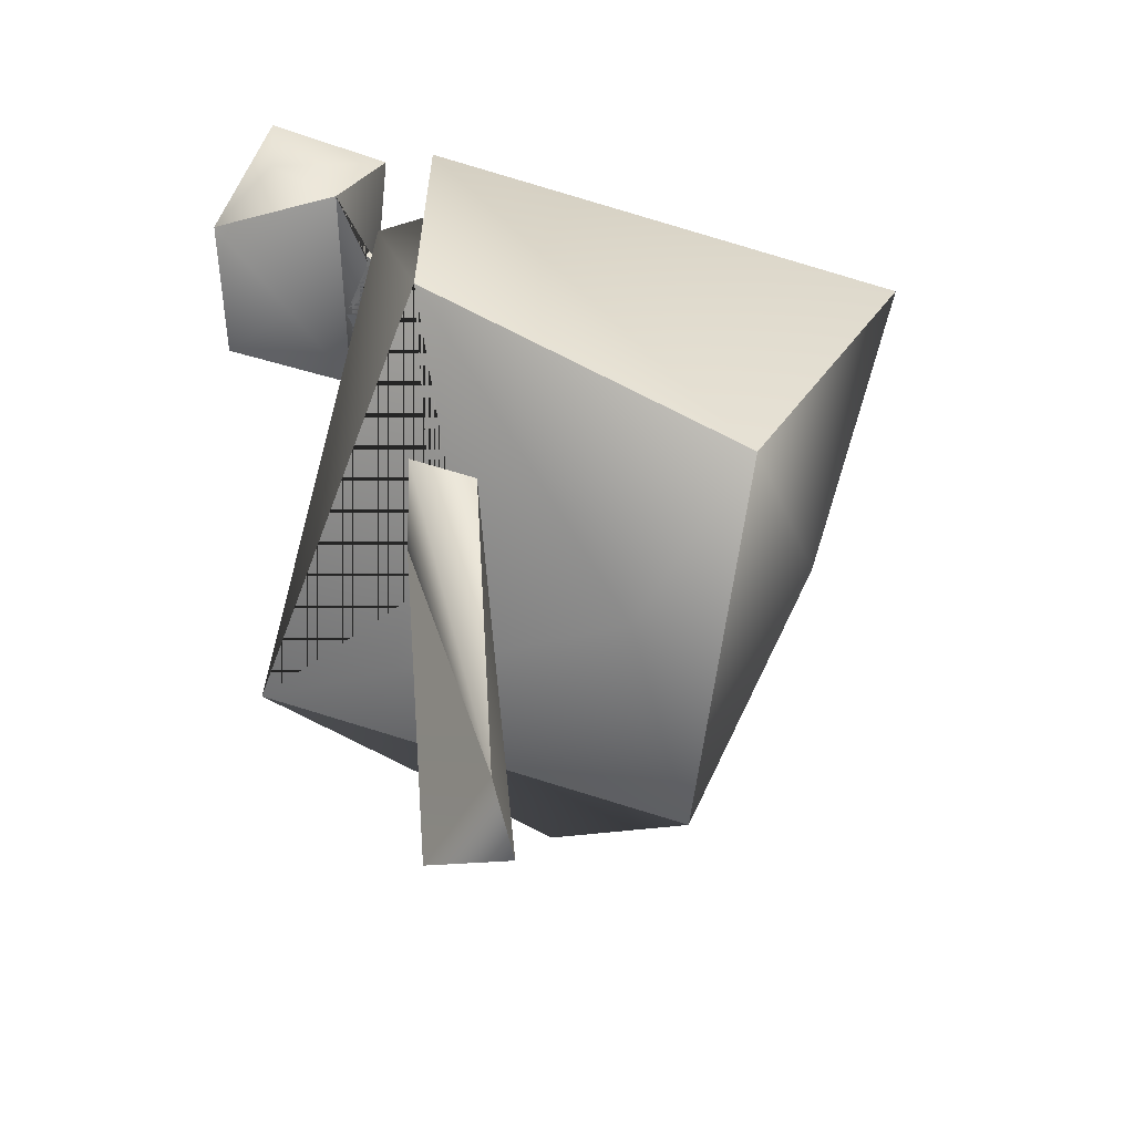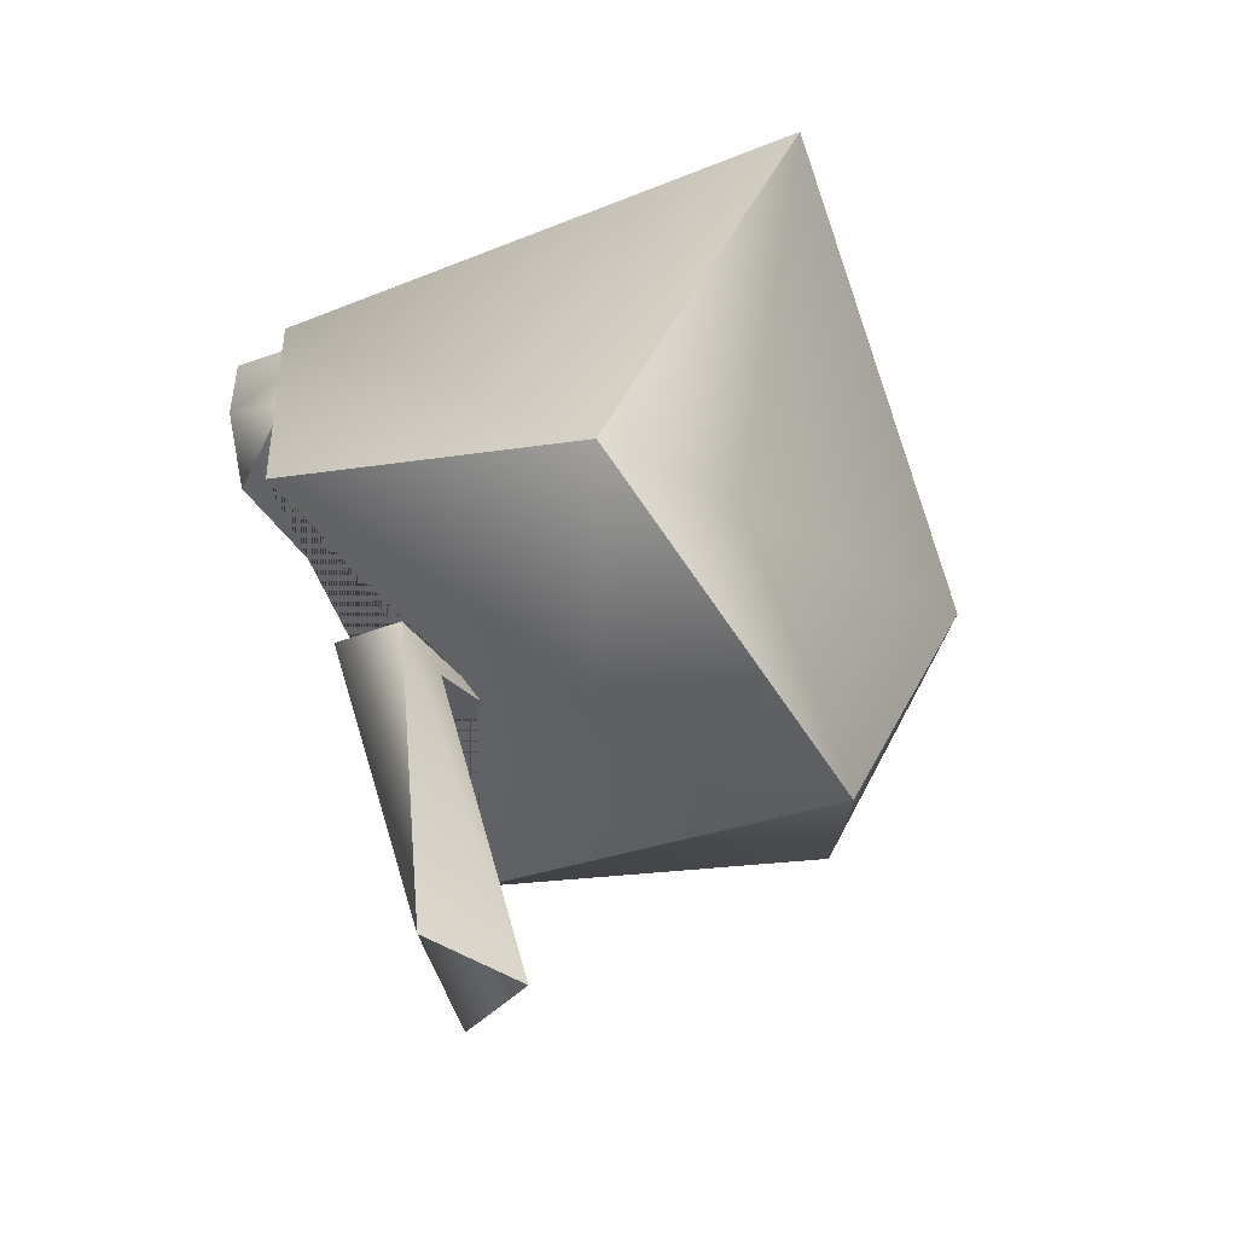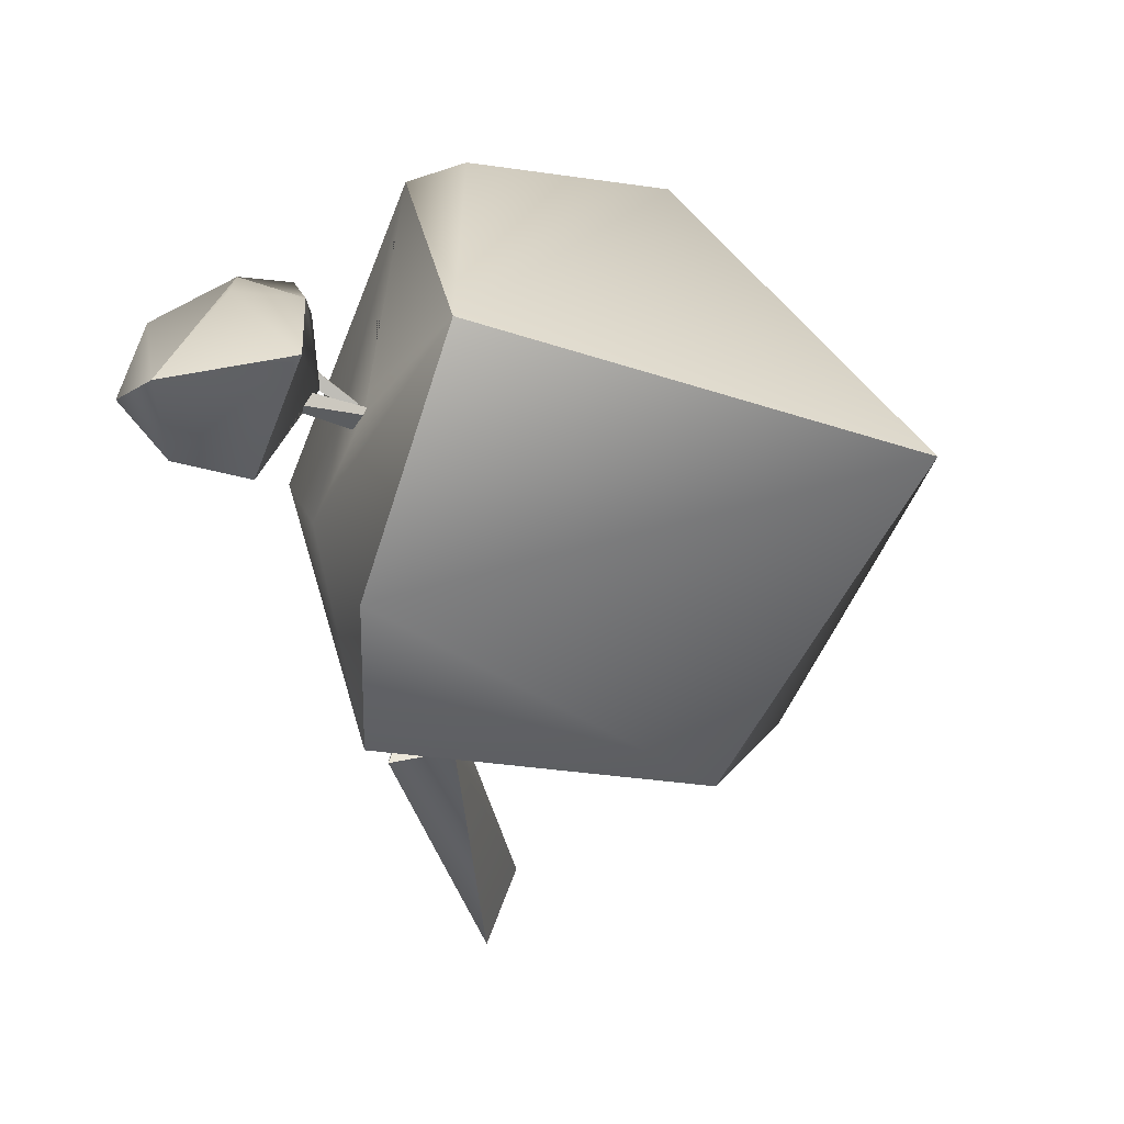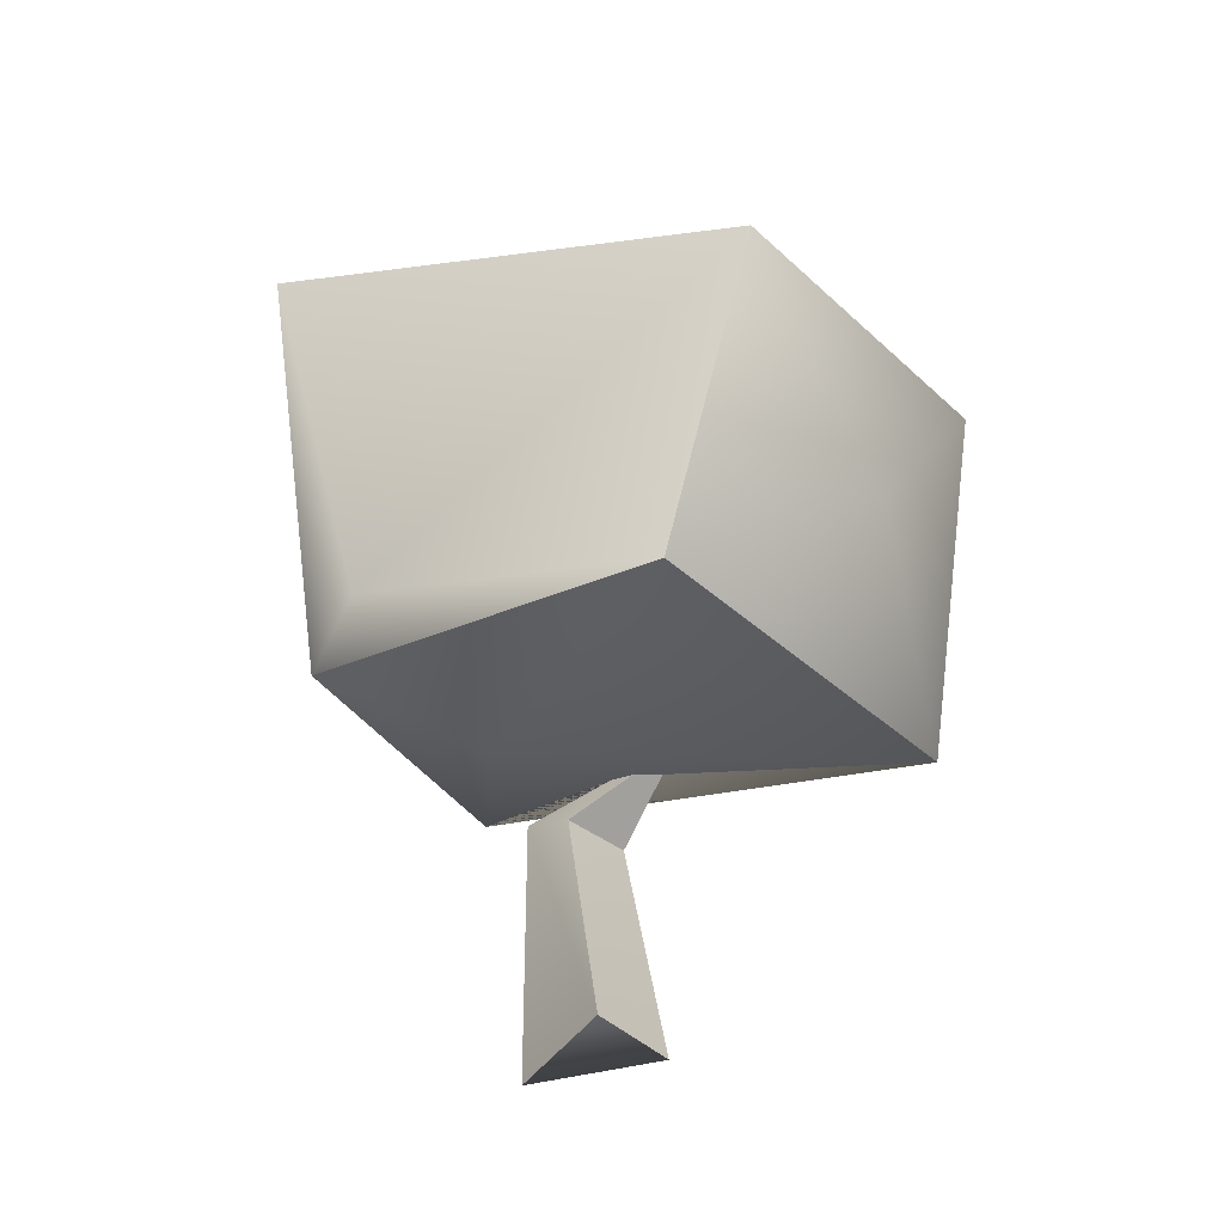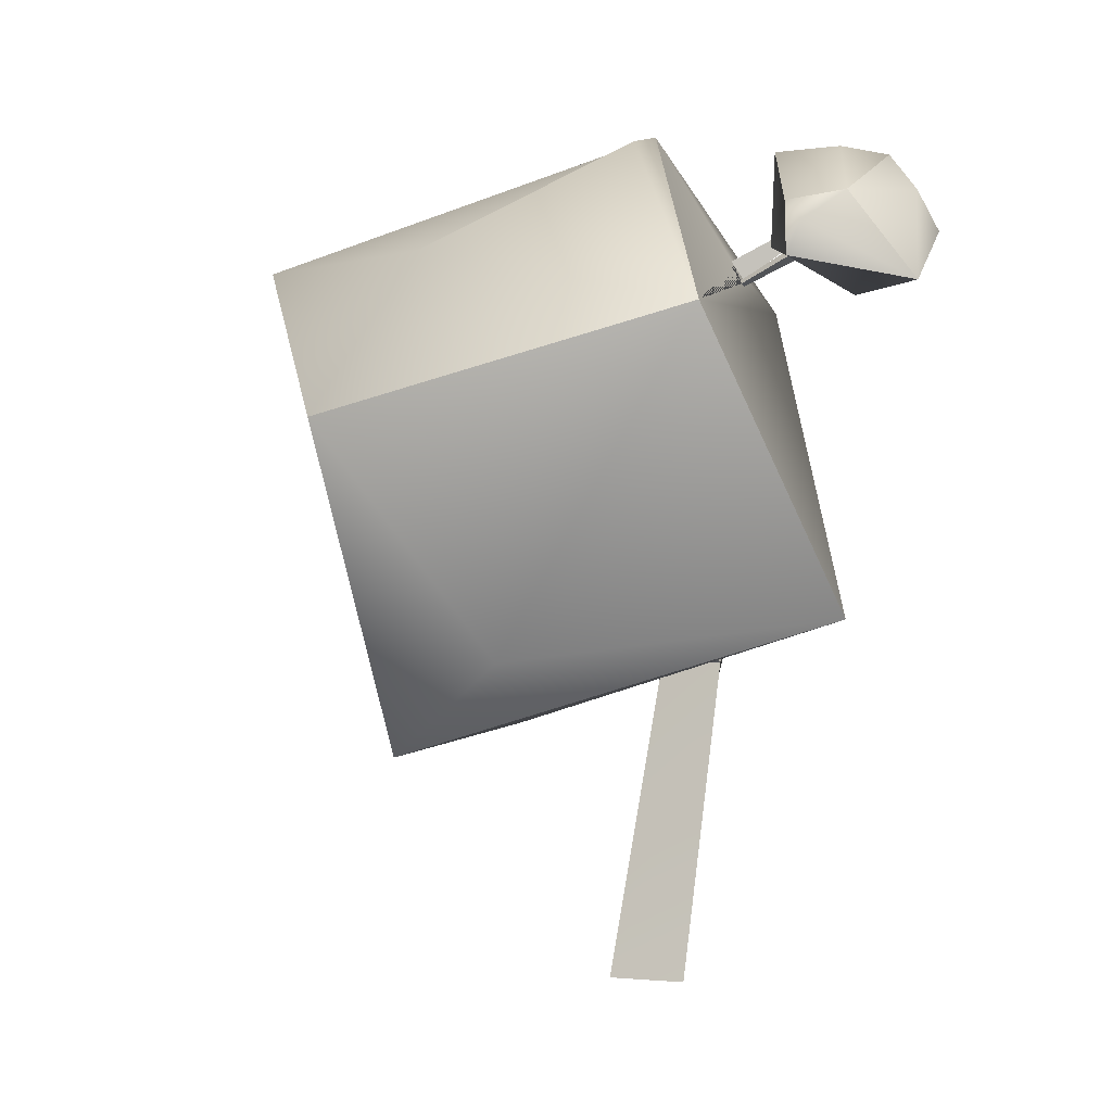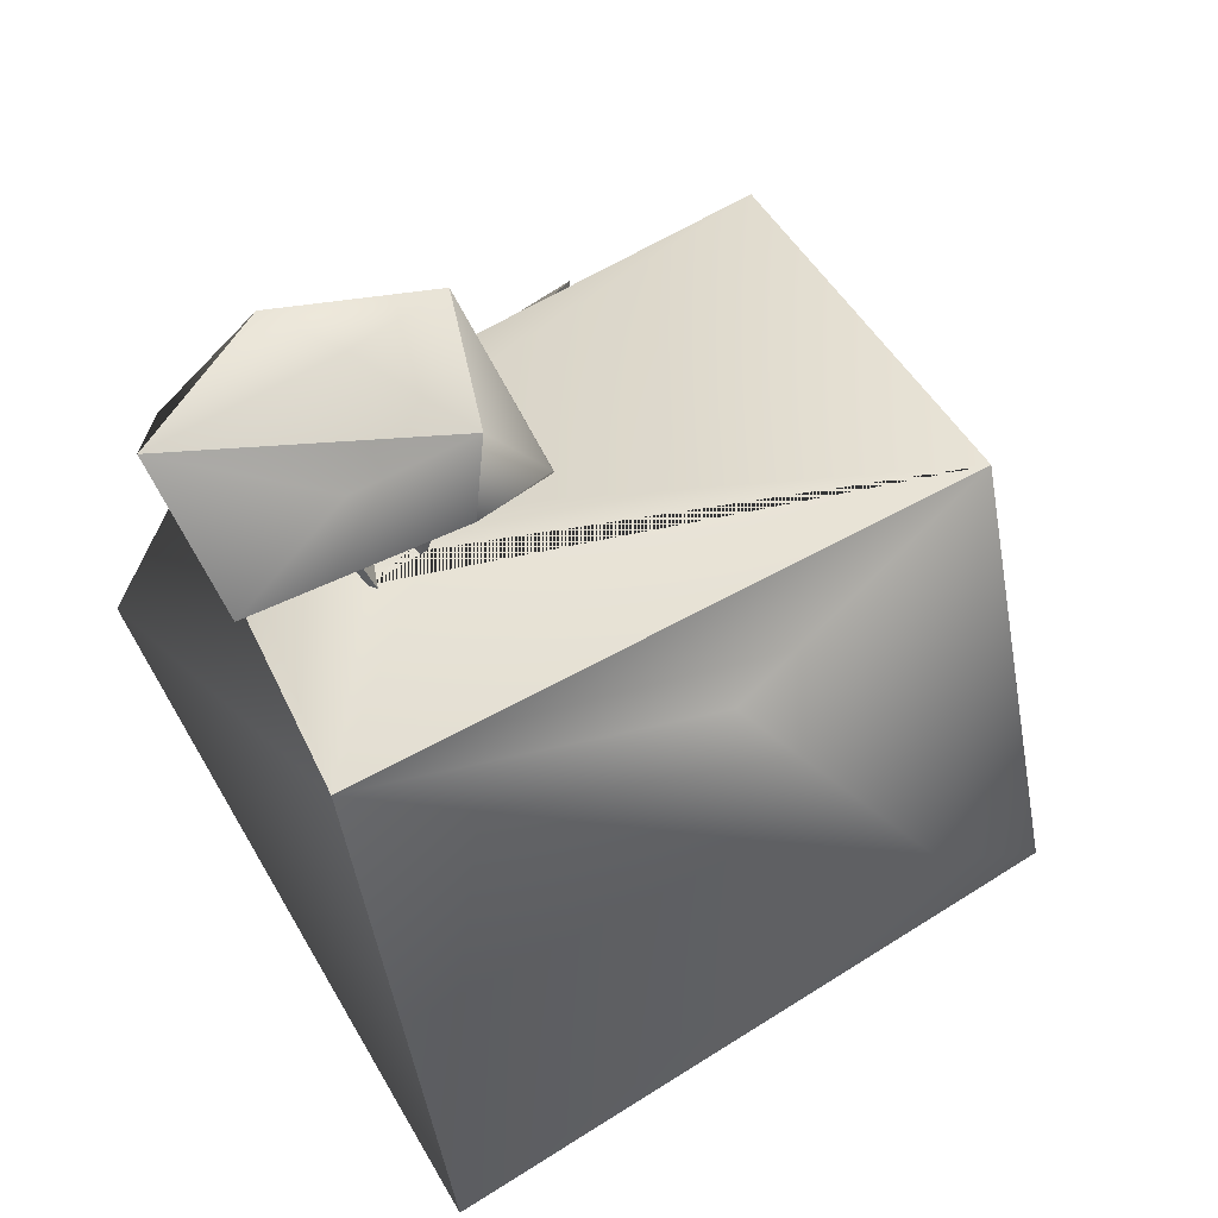
<metadata>
{"format":"obj","ext":"obj","renderer":"f3d","projection":"perspective","resolution":1024,"background":"white","views":[{"elev":-48.3,"azim":94.6,"up":"+Y"},{"elev":-47.2,"azim":138.5,"up":"+Y"},{"elev":45.9,"azim":101.8,"up":"+Y"},{"elev":-52.0,"azim":-132.2,"up":"+Y"},{"elev":1.9,"azim":-72.1,"up":"+Y"},{"elev":24.2,"azim":-176.7,"up":"+Z"}]}
</metadata>
<code>
g default
v -9.628 14.32 -3.362
v -11.62 10.44 -5.25
v -10.24 13.01 3.549
v -1.893 -3.977 -0.9916
v -0.01075 4.185 1.481
v 0.1382 4.185 -0.1314
v 1.415 4.889 -0.2792
v -10.96 4.883 -0.97
v -6 5.731 6.016
v 0.7452 -3.977 -0.7452
v 2.117 4.889 1.216
v 4.574 8.332 0.9619
v -1.328 2.555 -3.626
v 1.443 5.192 -6.776
v -6.045 17.12 0.8352
v -1.089 14.6 -10.87
v 4.797 13.48 0.6979
v 0.456 18.09 -0.4371
v -1.44 4.878 0.4543
v -1.824 5.028 1.056
v -0.7984 5.161 0.3618
v 2.644 13.49 2.349
v -1.31 5.247 0.9696
v -2.944 14.58 3.873
v -2.981 15.44 4.248
v -1.776 16.08 3.573
v 0.02286 15.05 2.809
v -1.194 14.04 6.87
v 0.3268 14.3 1.991
v 0.861 15.05 2.988
v 0.3409 14.25 2.022
v 0.1246 13.77 5.009
v -1.938 16.28 5.206
v 2.905 14.83 3.483
v 1.947 17.77 2.466
v 0.08886 17.63 4.627
v 0.1978 16.46 6.599
v 1.761 15.51 6.919
v 3.456 15.59 5.143
v 3.349 17.77 5.304
v -0.7414 14.07 2.209
v -1.178 14.73 3.568
v -0.9314 14.82 3.353
v -0.6177 14.16 2.147
v -0.4761 14.02 2.225
v -0.7268 14.68 3.707
v 0.1782 14.22 2.049
v 0.5725 14.98 3.004
v 0.5412 15.01 2.93
v 0.1564 14.31 1.999
v 0.4949 15.35 2.827
v 0.04567 14.72 1.743
v 0.8378 15.26 2.926
v 0.2317 14.65 1.775
v 0.7169 15 2.971
v -1.547 4.352 -7.921
v -1.893 -3.977 0.9916
v -7.939 2.305 -4.626
g pCube12
f 1 2 3
f 4 5 6
f 6 7 4
f 3 8 9
f 5 10 11
f 11 10 7
f 12 13 14
f 15 1 3
f 14 16 17
f 18 16 1
f 19 6 5 20
f 21 7 6 19
f 22 3 9
f 20 5 11 23
f 15 18 1
f 23 11 7 21
f 17 12 14
f 15 3 18
f 12 22 9
f 18 17 16
f 24 25 26
f 22 12 18
f 17 18 12
f 24 26 27
f 28 25 24
f 29 30 31
f 24 32 28
f 25 33 26
f 34 32 24
f 12 9 20 23 21
f 28 33 25
f 27 26 35
f 33 36 26
f 12 21 19 20 9 13
f 36 35 26
f 28 37 33
f 32 38 28
f 34 38 32
f 38 37 28
f 34 35 39
f 40 36 33
f 37 40 33
f 34 39 38
f 40 35 36
f 39 35 40
f 38 40 37
f 38 39 40
f 41 42 43 44
f 45 46 42 41
f 44 43 46 45
f 47 48 49 50
f 50 49 51 52
f 52 51 53 54
f 54 53 30 29
f 31 30 55 48 47
f 24 42 46 48 55 34
f 18 3 41 44 52 54 22
f 46 43 42 24 27 49 48
f 34 55 30 53 51 49 27 35
f 54 29 31 47 50 52 44 45 41 3 22
f 16 2 1
f 14 56 16
f 57 10 5
f 4 7 10
f 4 57 5
f 13 9 58
f 2 8 3
f 16 56 2
f 9 8 58
f 13 58 14
f 56 14 58
f 4 10 57
f 58 2 56
f 8 2 58

</code>
